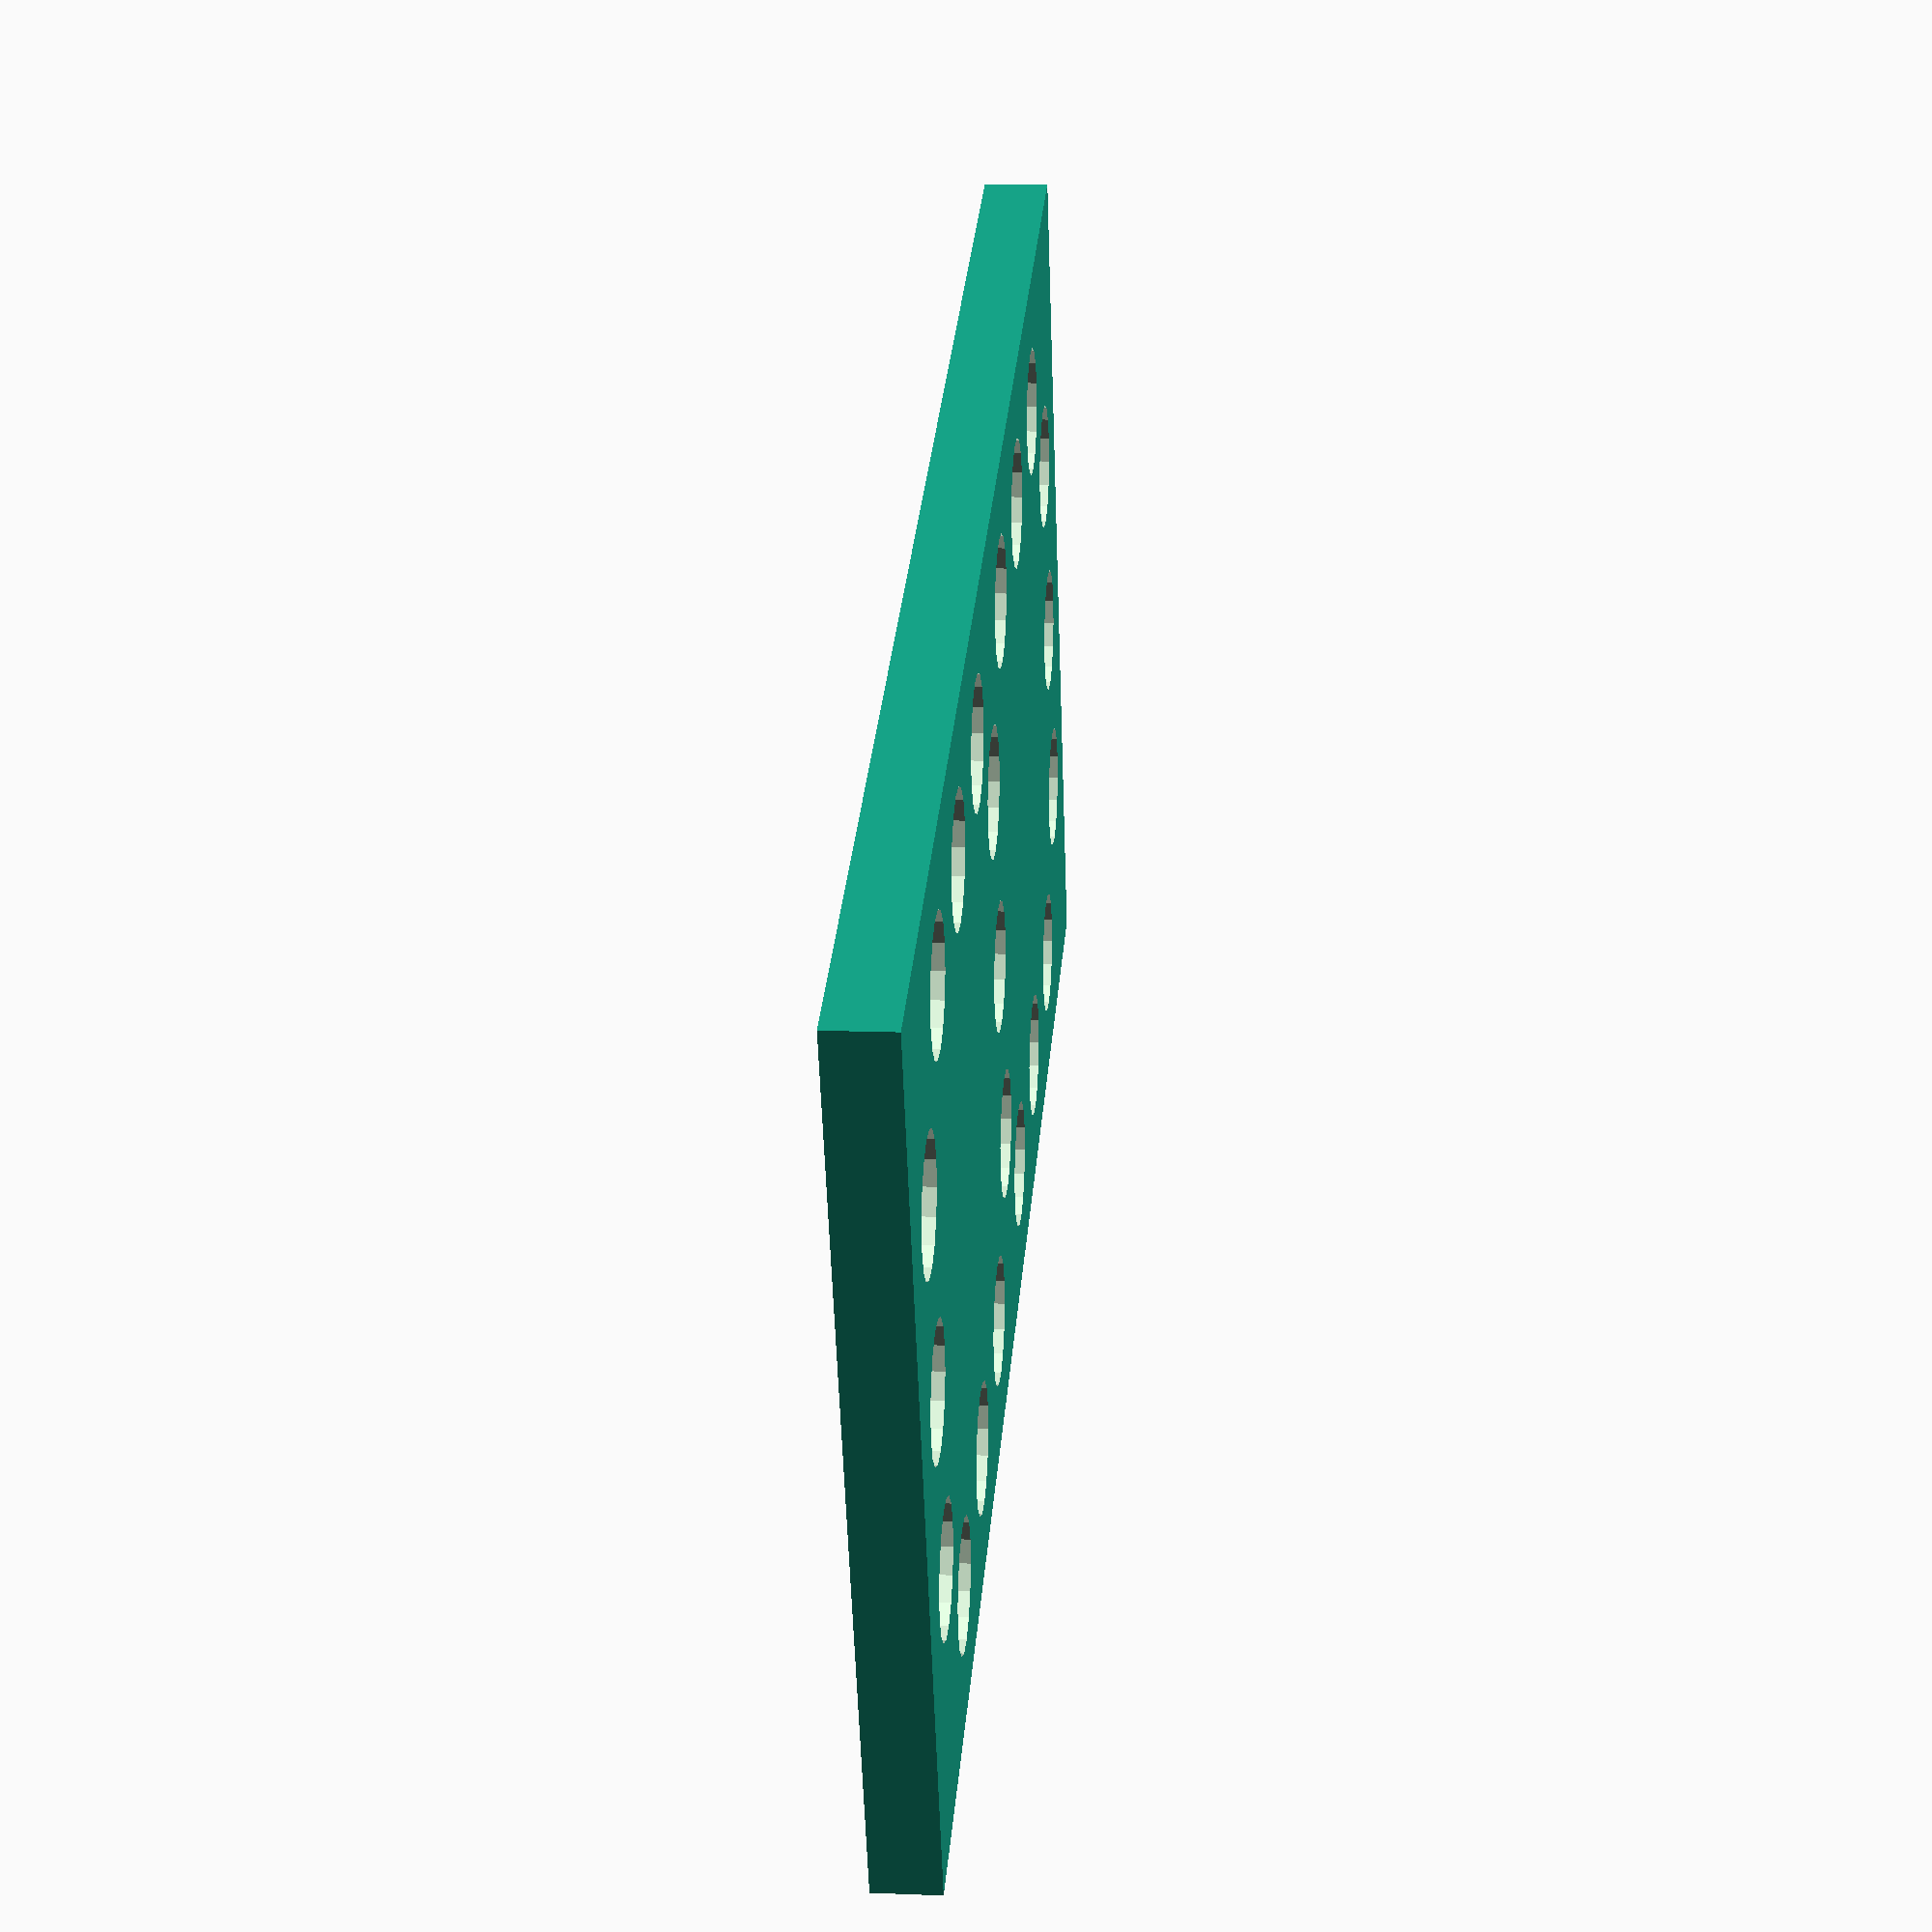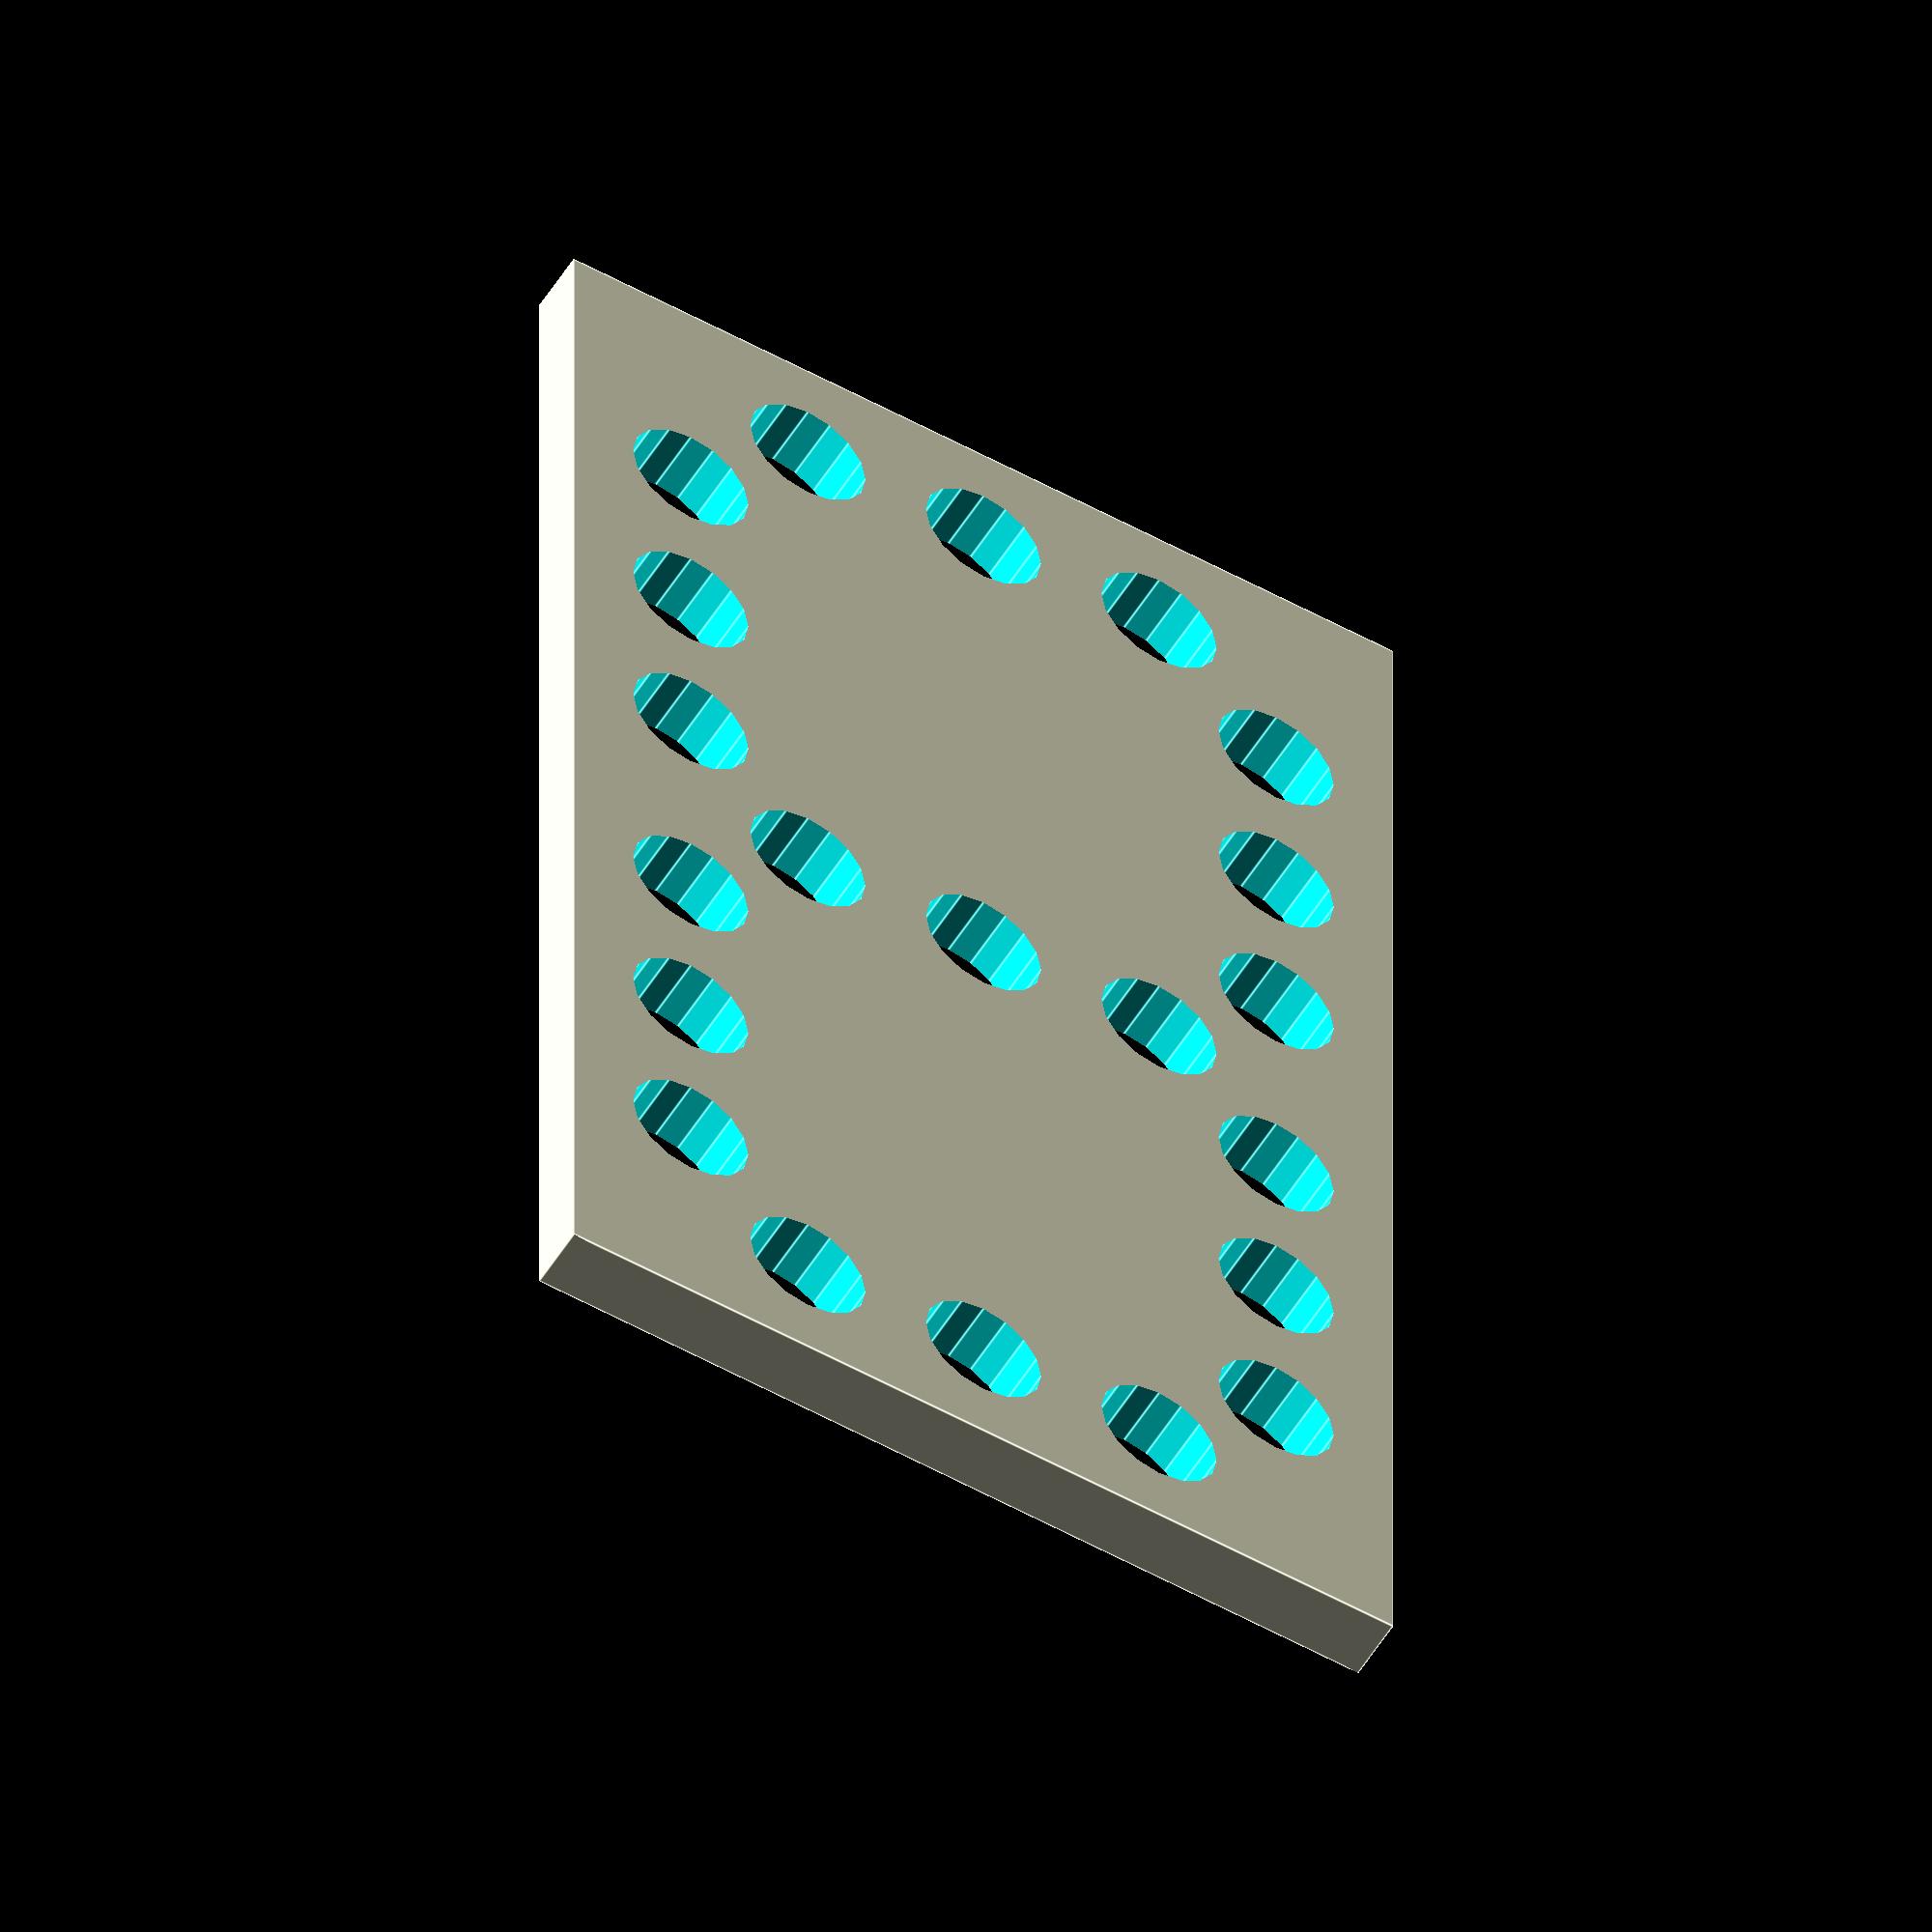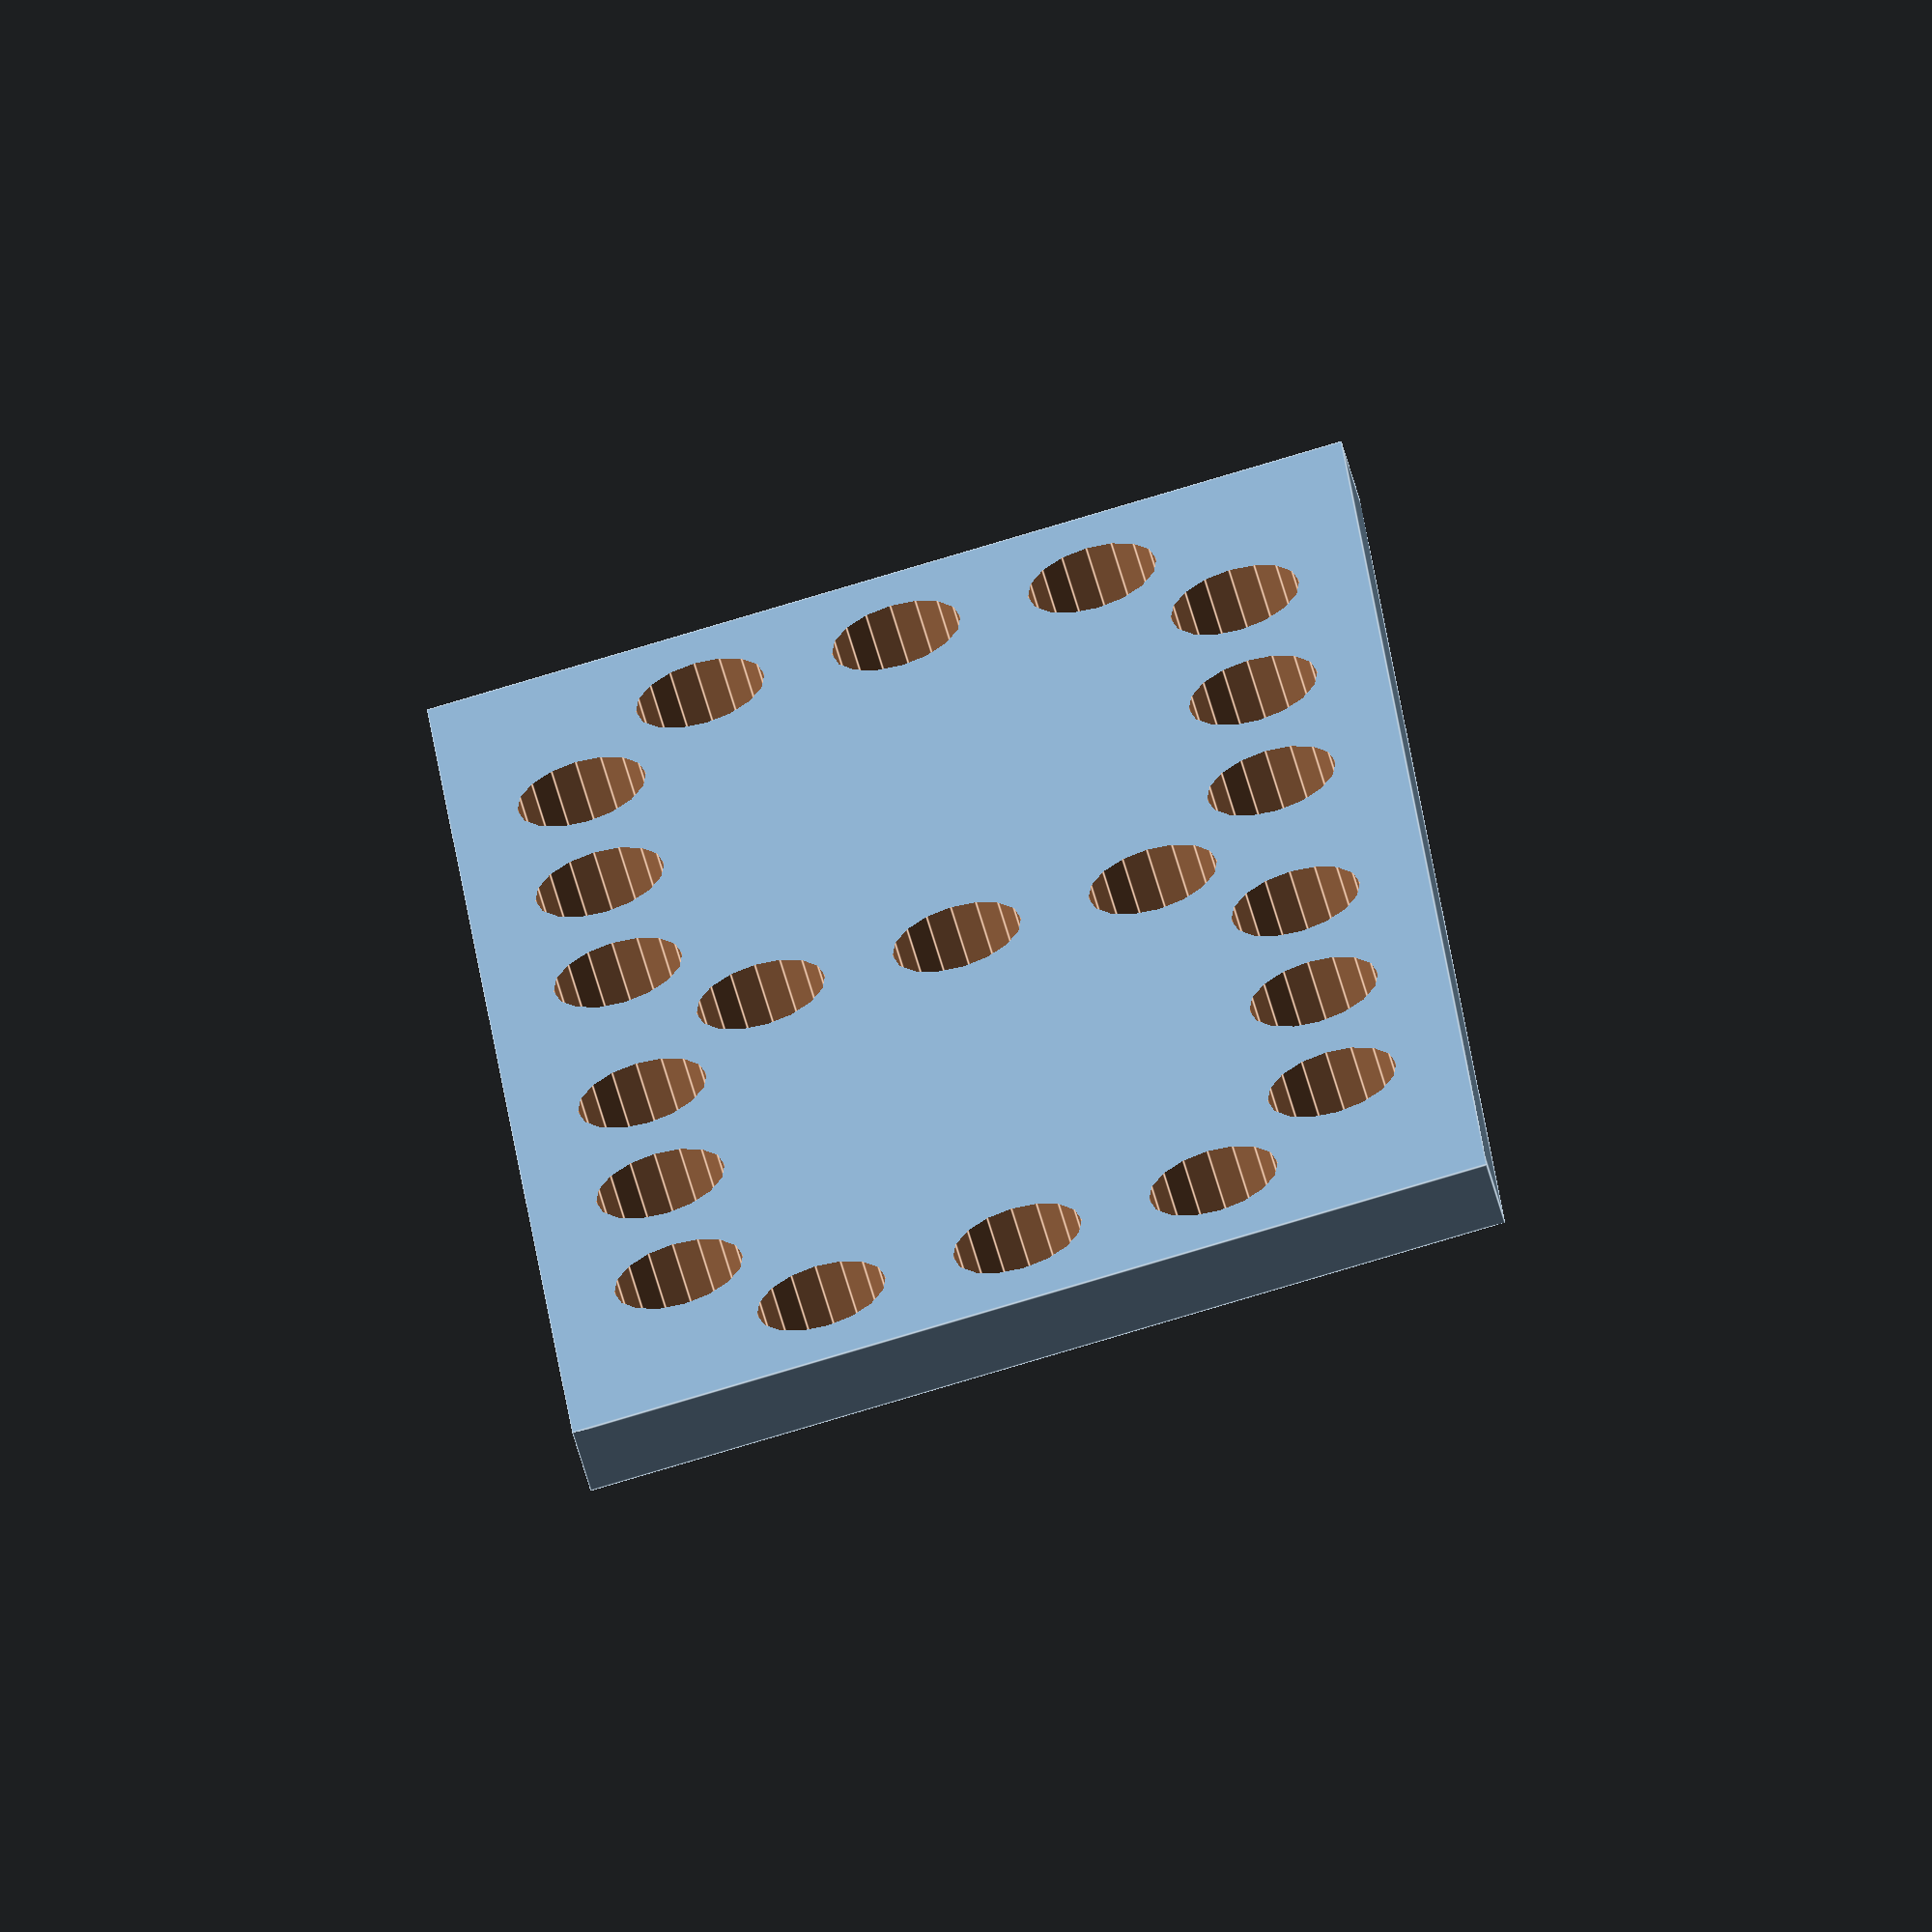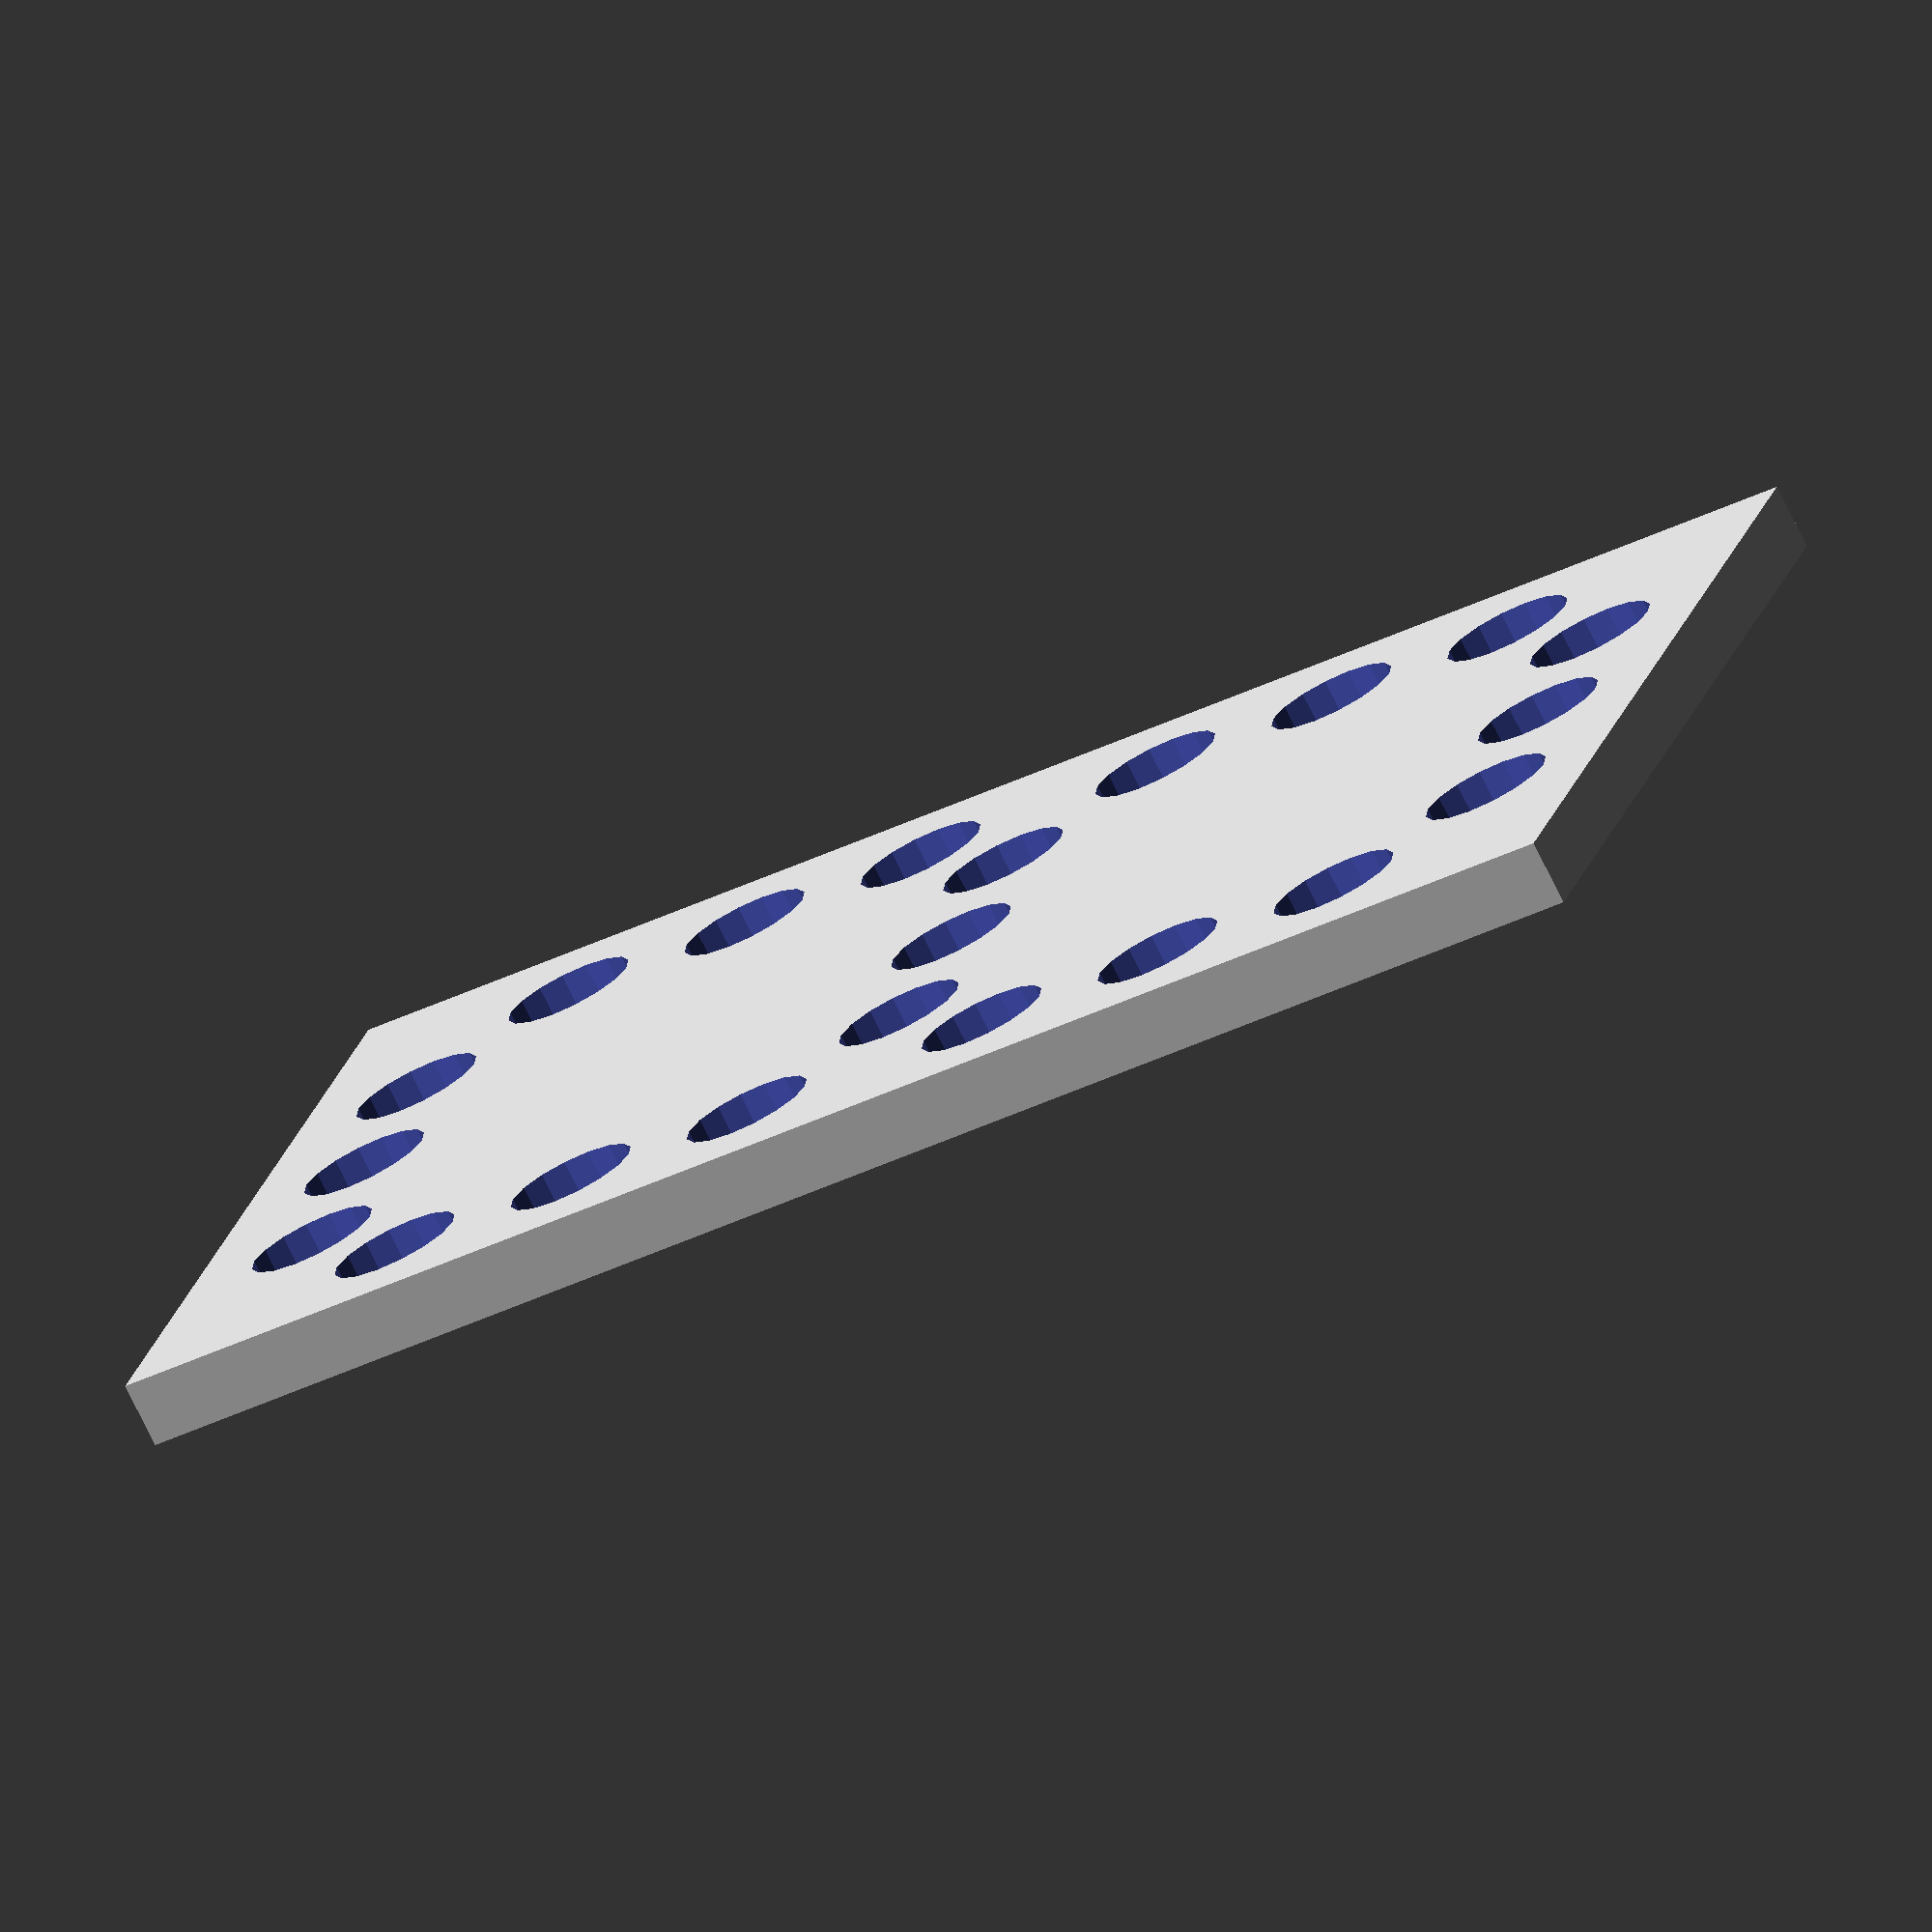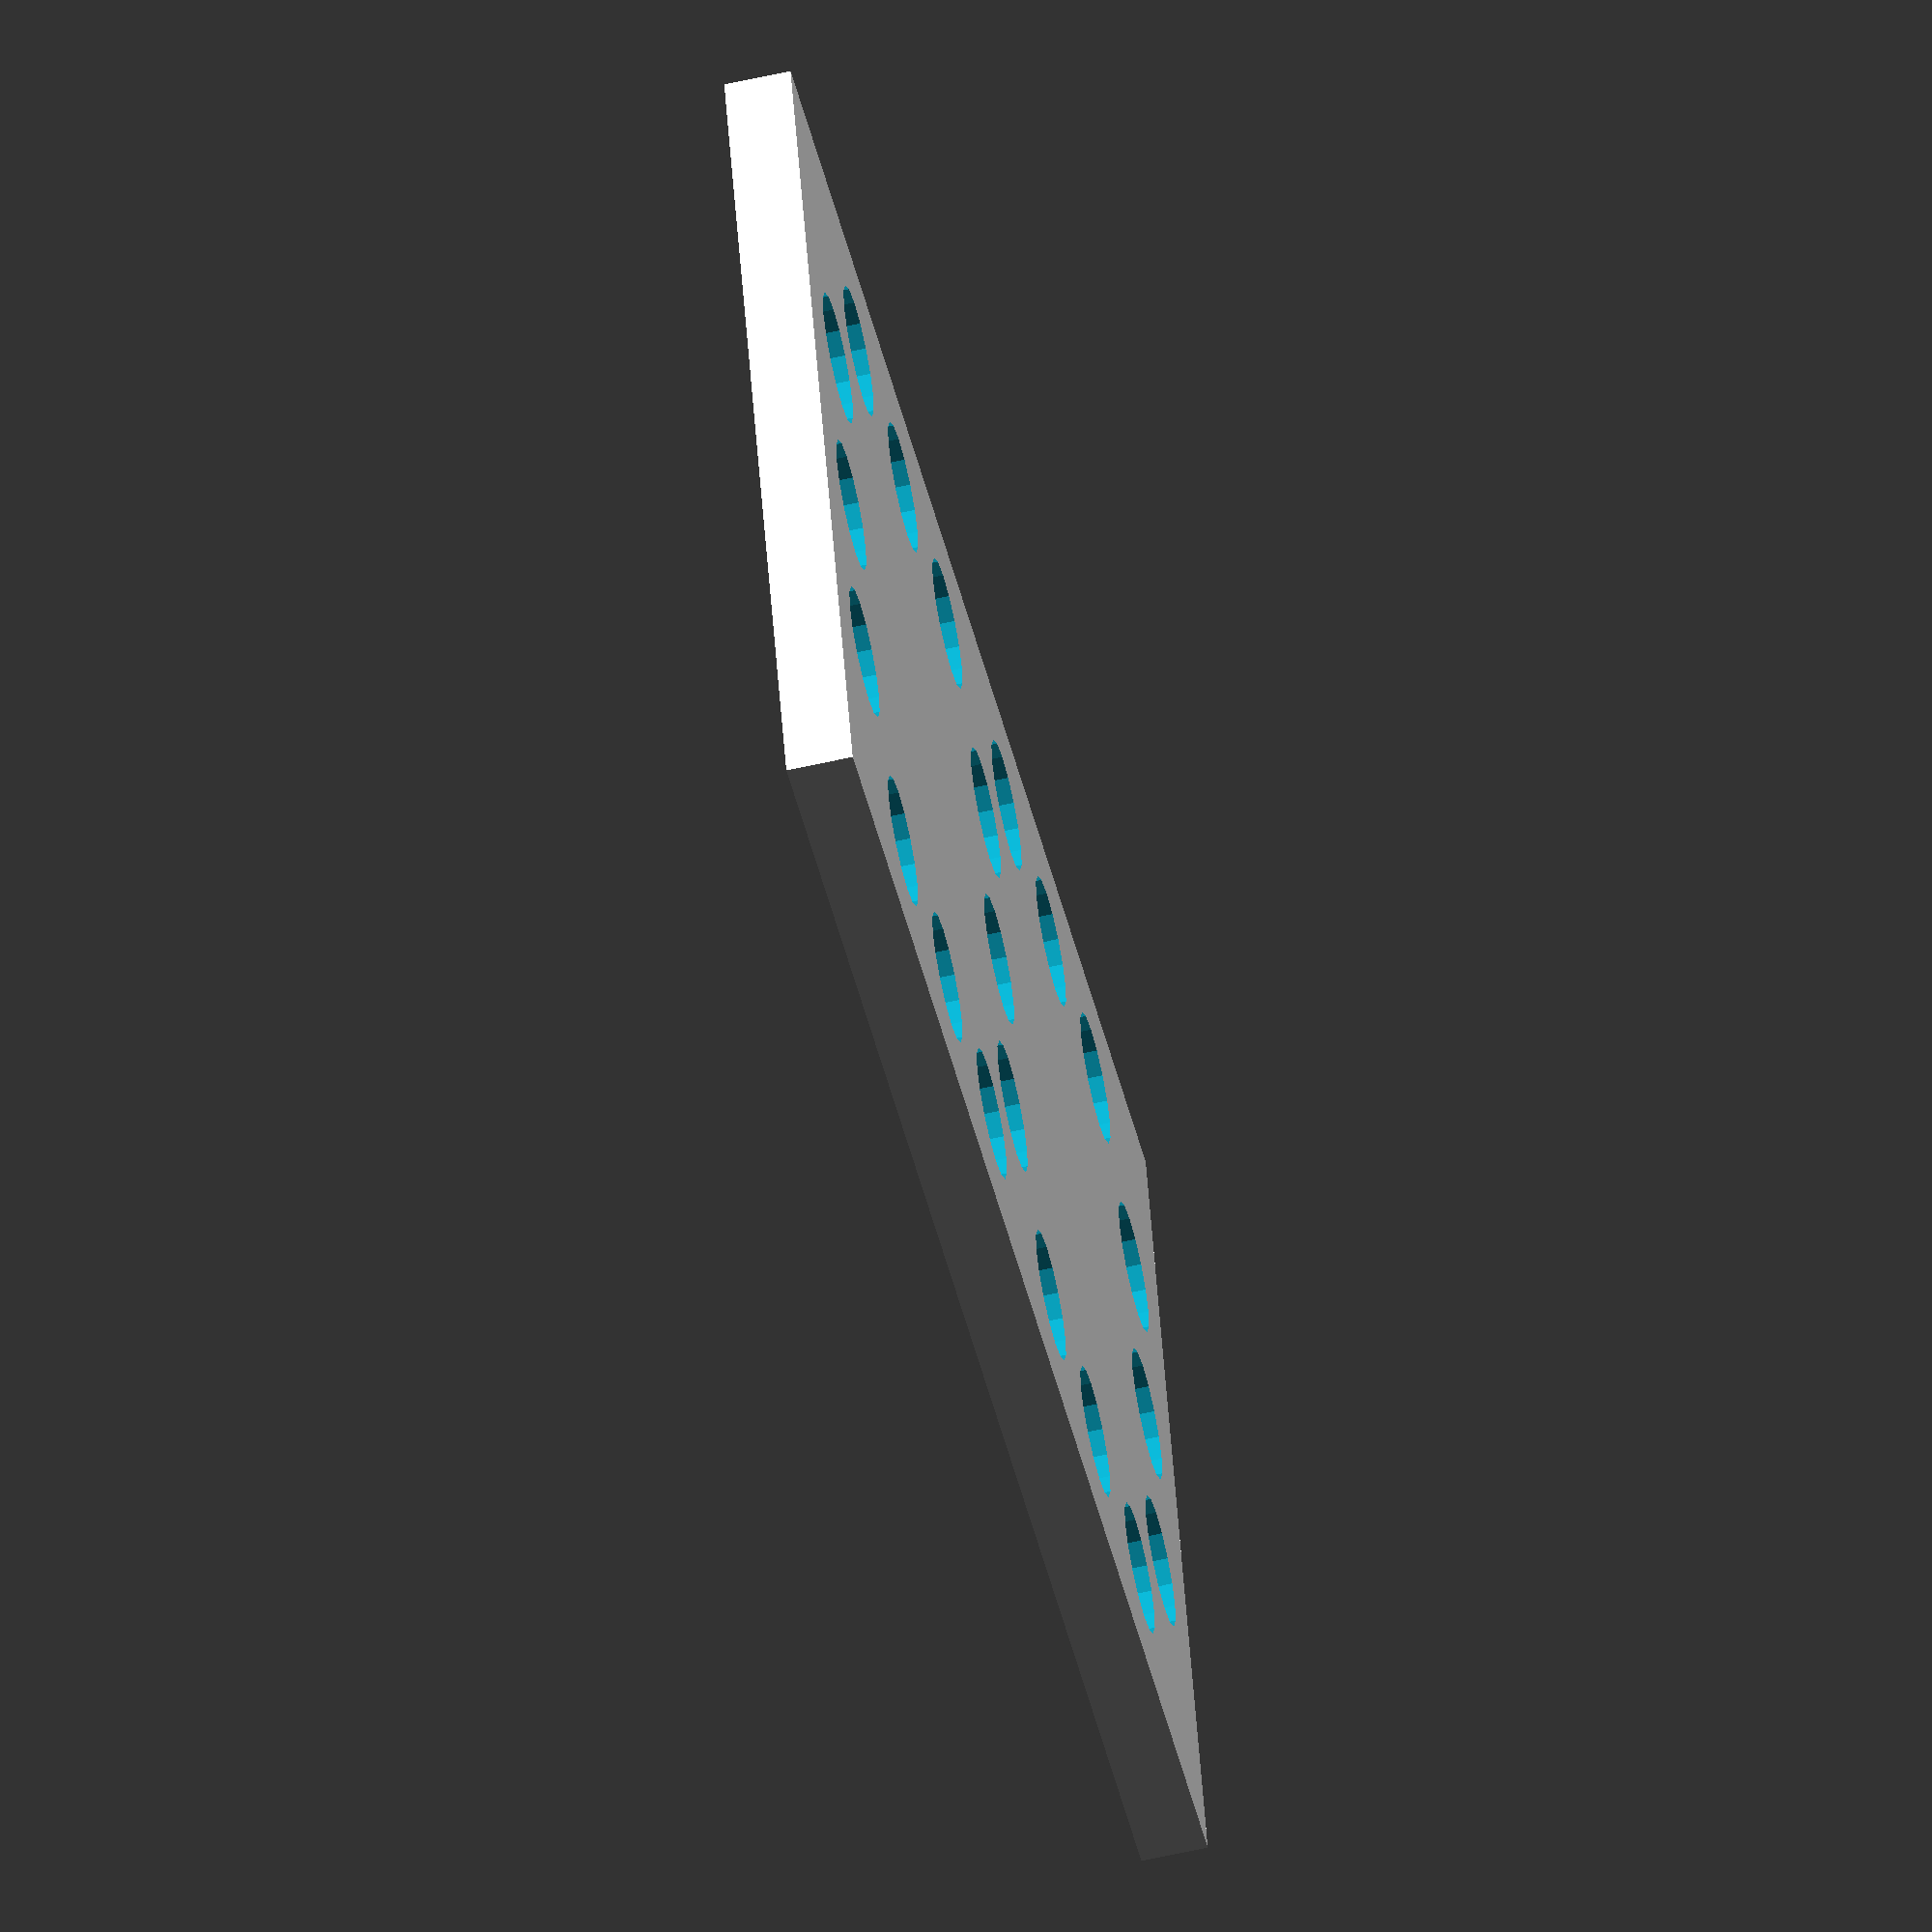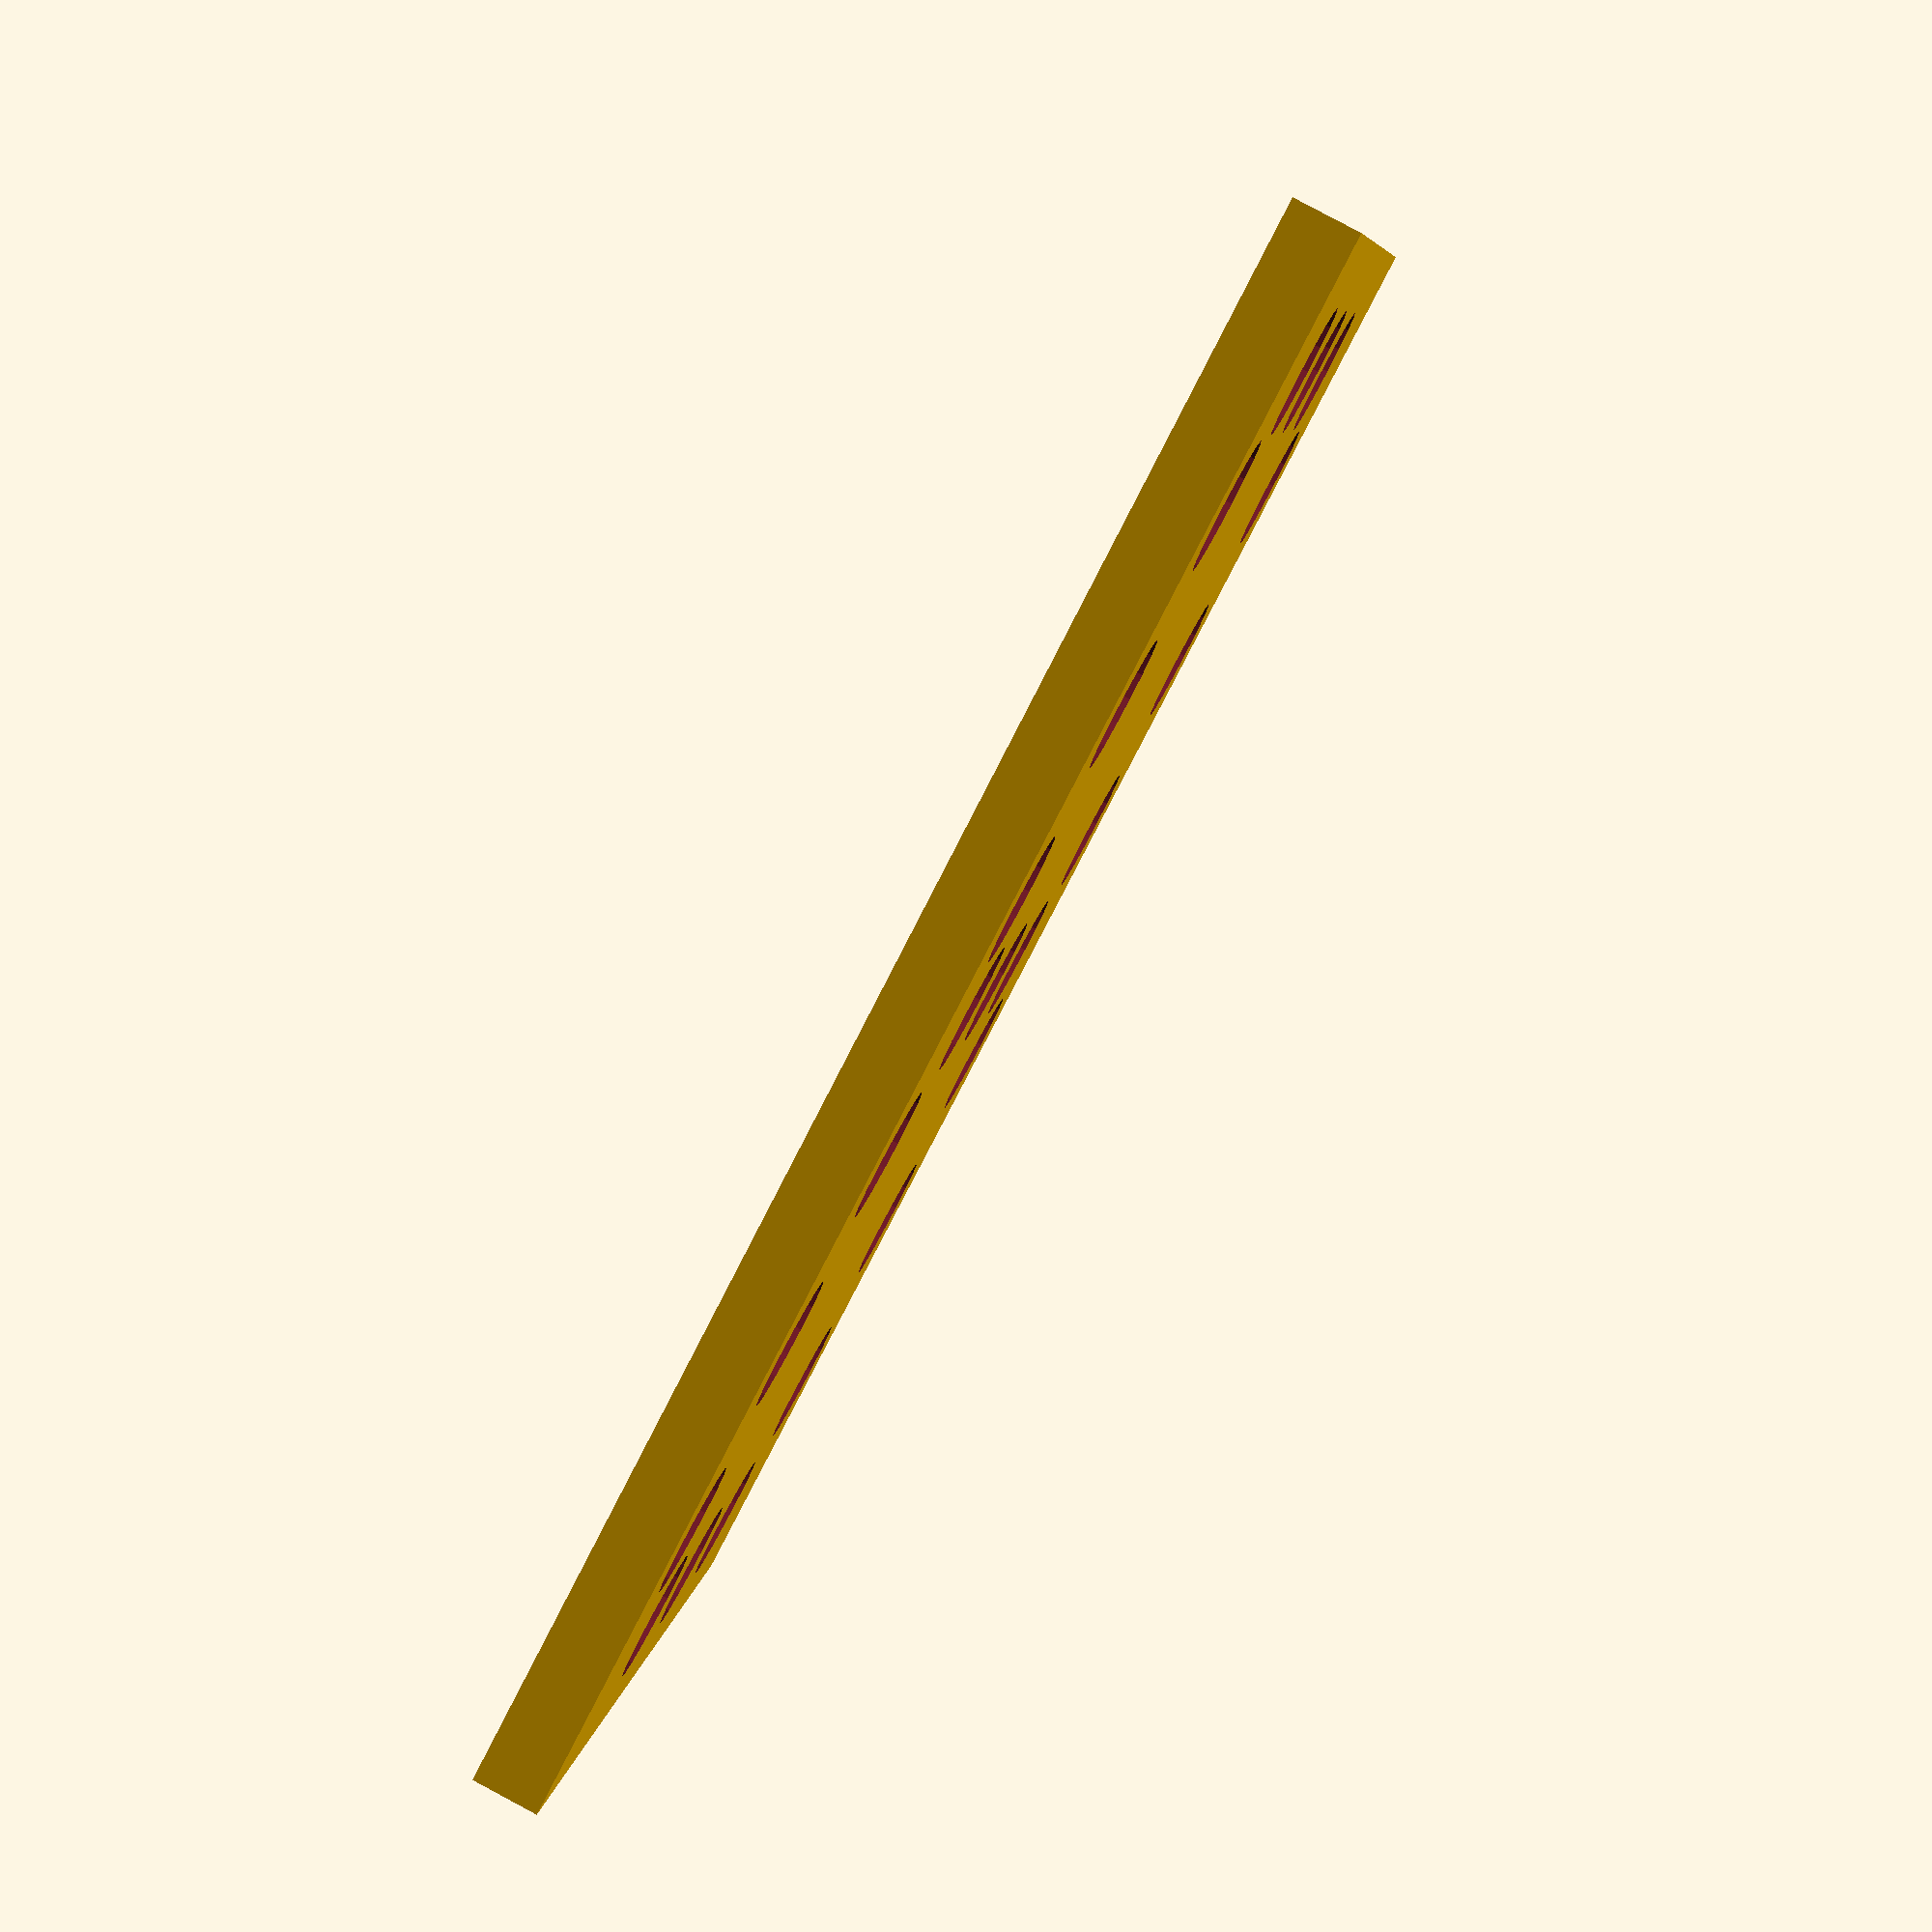
<openscad>
grid=2.54;
unit_height=2.54;
hole_size=5;

number_of_units=1;

//  - segment
module horizontal_segment()
 {
union()
{
translate([2*grid,0,-1])
cylinder(h=unit_height+2,r=hole_size/2,$fn=16);
translate([5*grid,0,-1])
cylinder(h=unit_height+2,r=hole_size/2,$fn=16);
translate([8*grid,0,-1])
cylinder(h=unit_height+2,r=hole_size/2,$fn=16);
}
}

// | Segment
module vertical_segment()
{
union()
{
translate([0,2*grid,-1])
cylinder(h=unit_height+2,r=hole_size/2,$fn=16);
translate([0,5*grid,-1])
cylinder(h=unit_height+2,r=hole_size/2,$fn=16);
translate([0,8*grid,-1])
cylinder(h=unit_height+2,r=hole_size/2,$fn=16);
}
}

module display_unit()
{
difference()
{
translate([-2*grid,-2*grid,0])
cube ([14*grid,24*grid,unit_height]);

translate([0,0,0])
horizontal_segment();
translate([0,10*grid,0])
horizontal_segment();
translate([0,20*grid,0])
horizontal_segment();

translate([0,0,0])
vertical_segment();
translate([0,10*grid,0])
vertical_segment();
translate([10*grid,0,0])
vertical_segment();
translate([10*grid,10*grid,0])
vertical_segment();
}
}

for (i=[1:14:number_of_units*14])
{
translate([i*grid,0,0])
display_unit();
}


</openscad>
<views>
elev=347.8 azim=111.3 roll=95.3 proj=p view=solid
elev=53.4 azim=0.0 roll=329.2 proj=o view=edges
elev=62.2 azim=5.3 roll=195.7 proj=o view=edges
elev=74.7 azim=106.5 roll=26.1 proj=o view=wireframe
elev=240.2 azim=106.7 roll=76.9 proj=o view=solid
elev=95.9 azim=75.4 roll=241.9 proj=p view=wireframe
</views>
